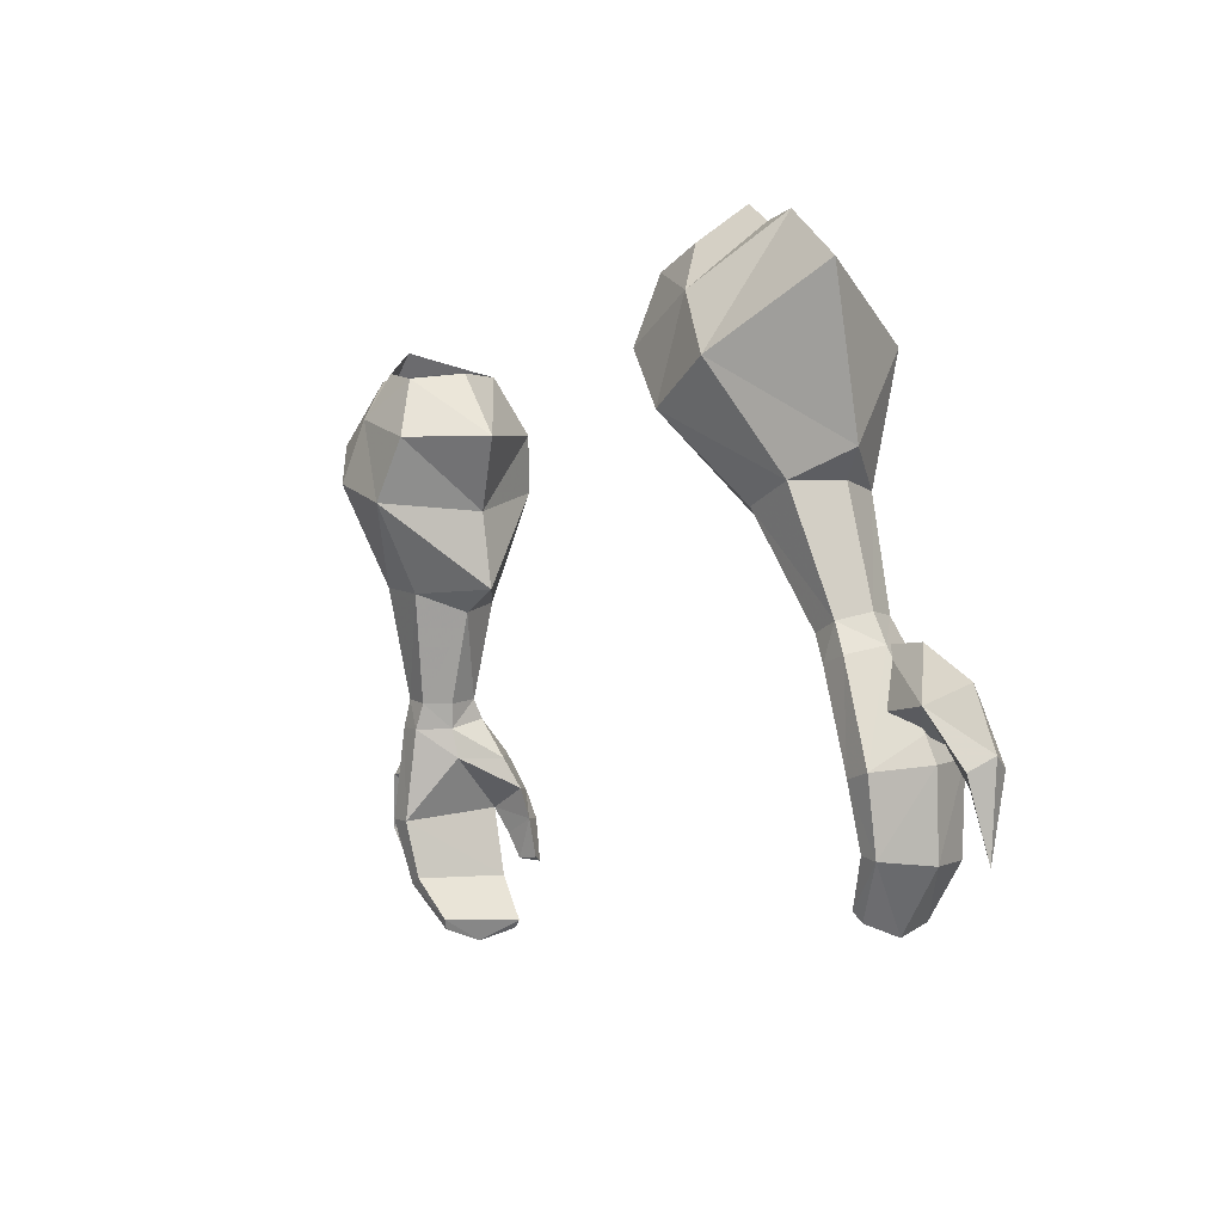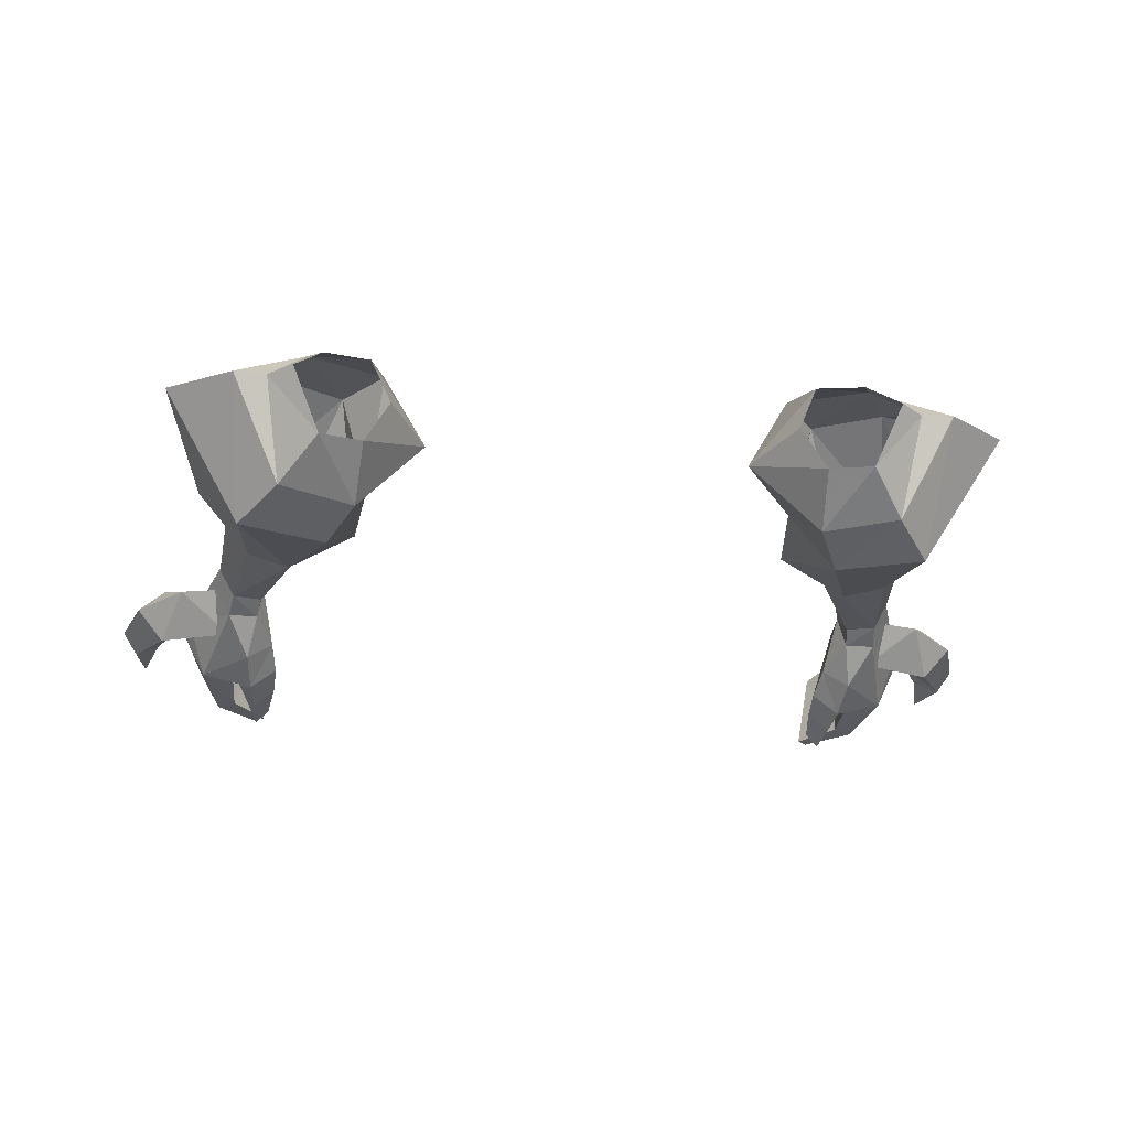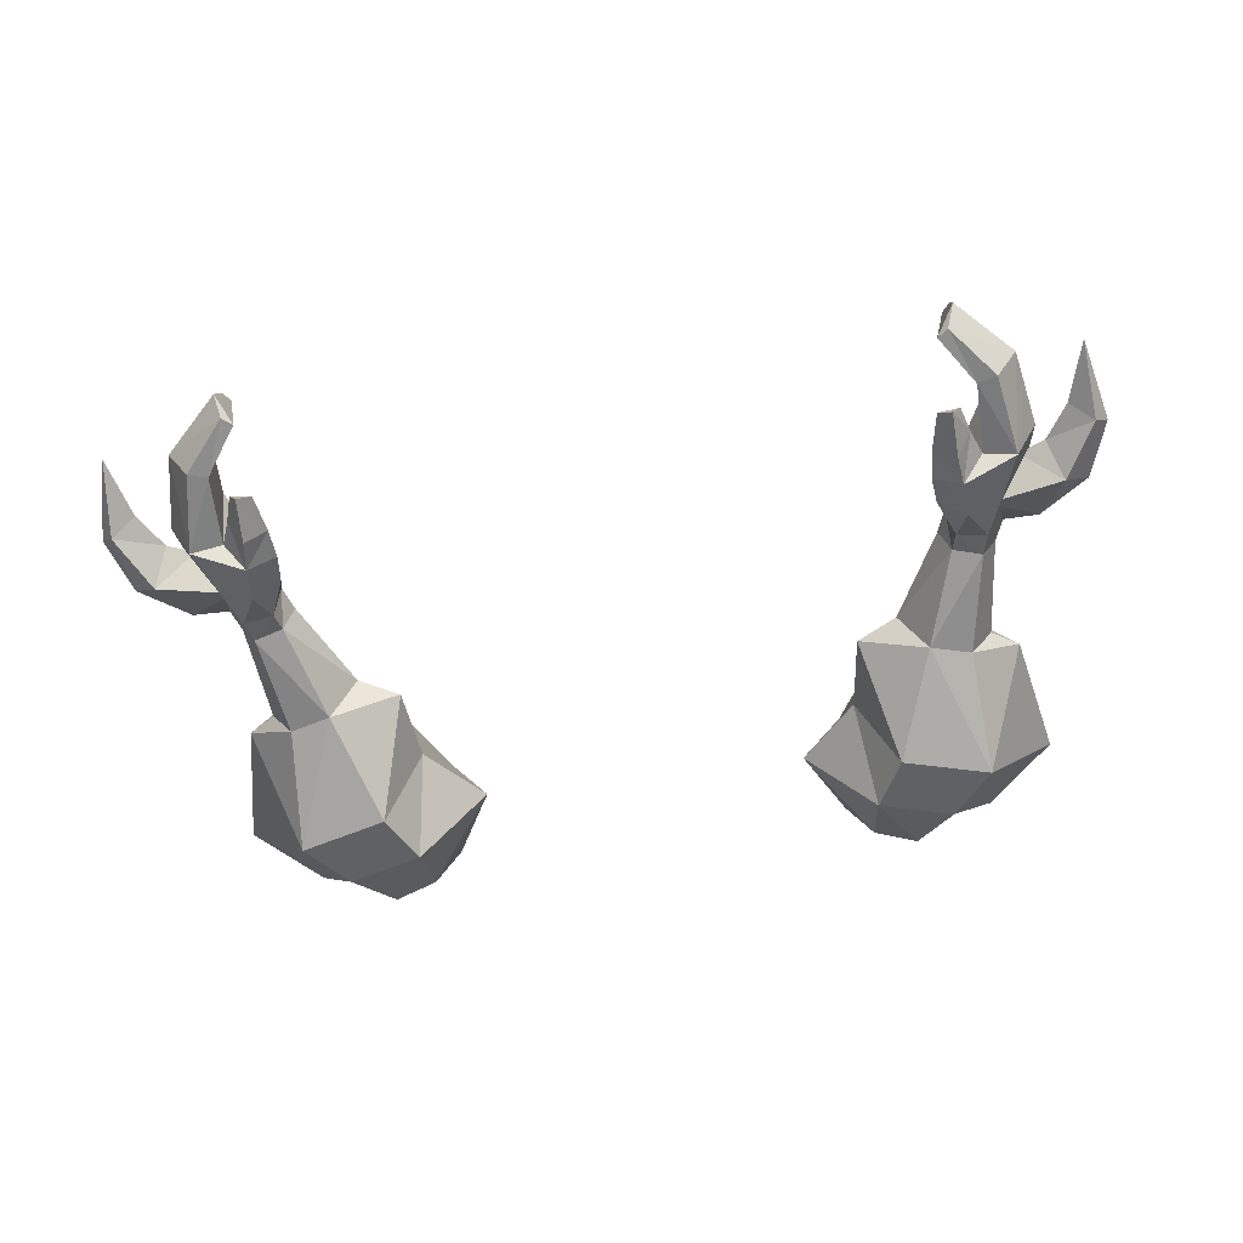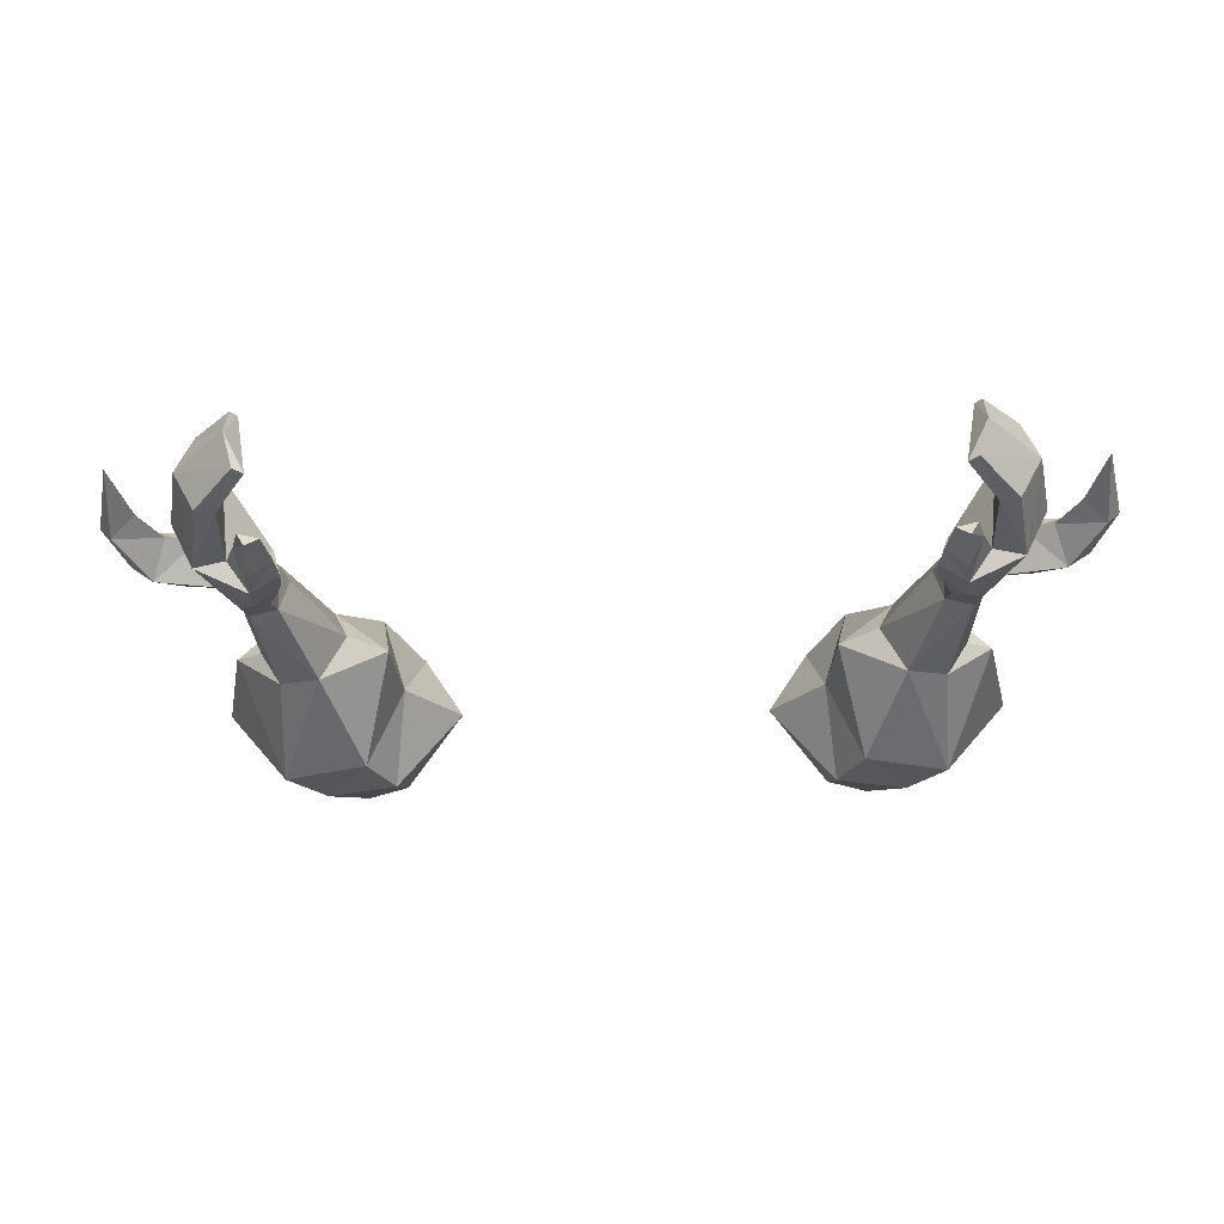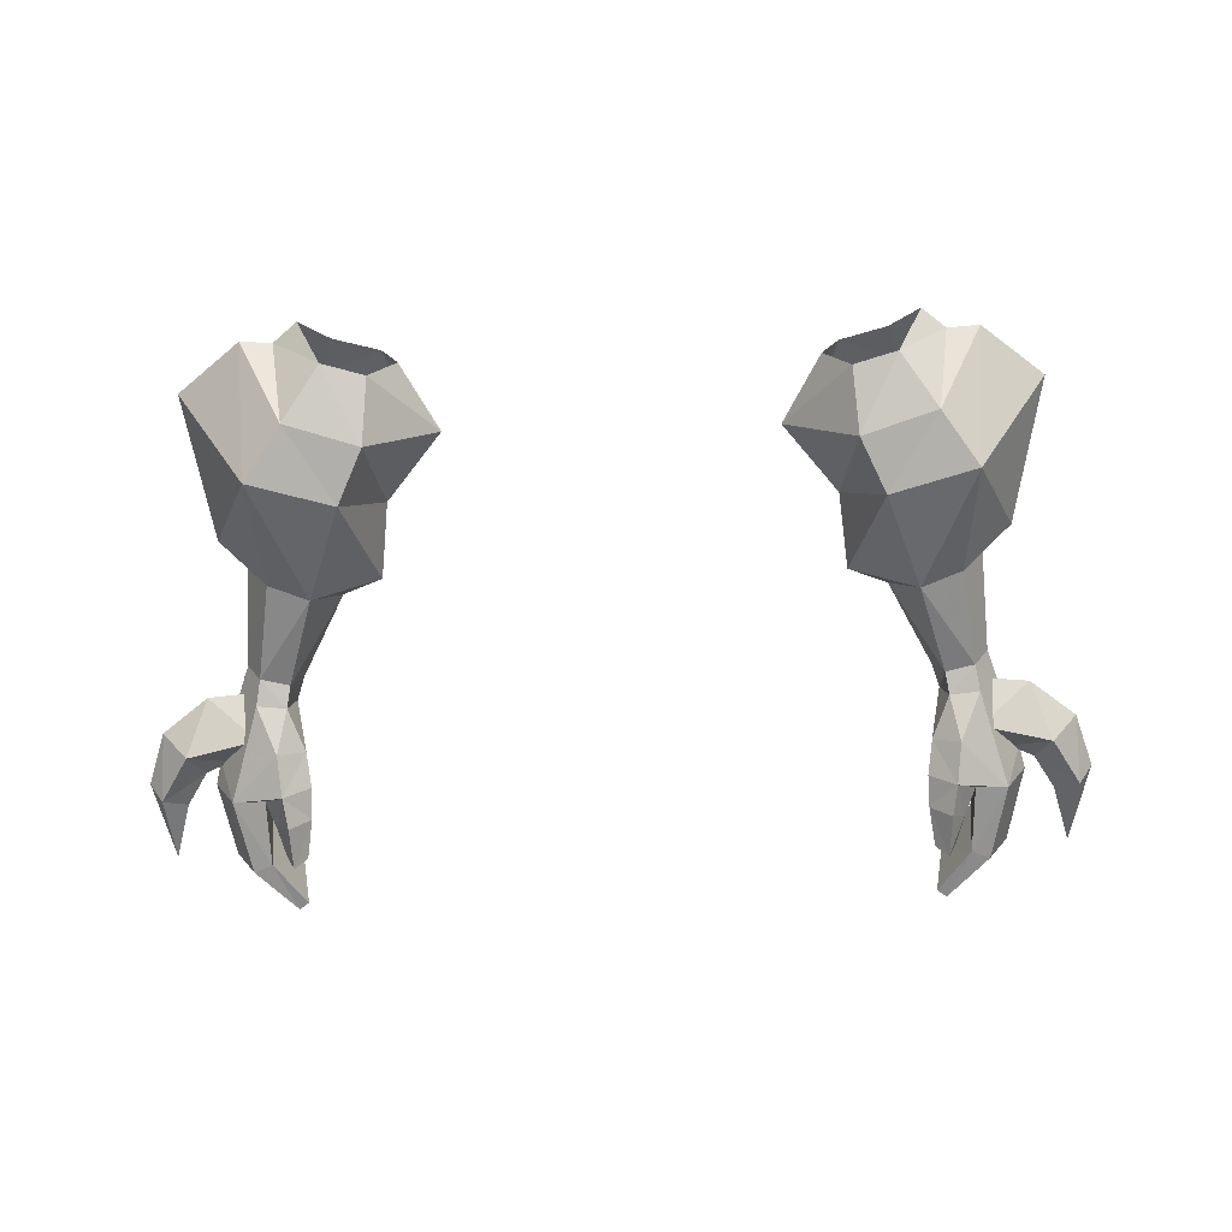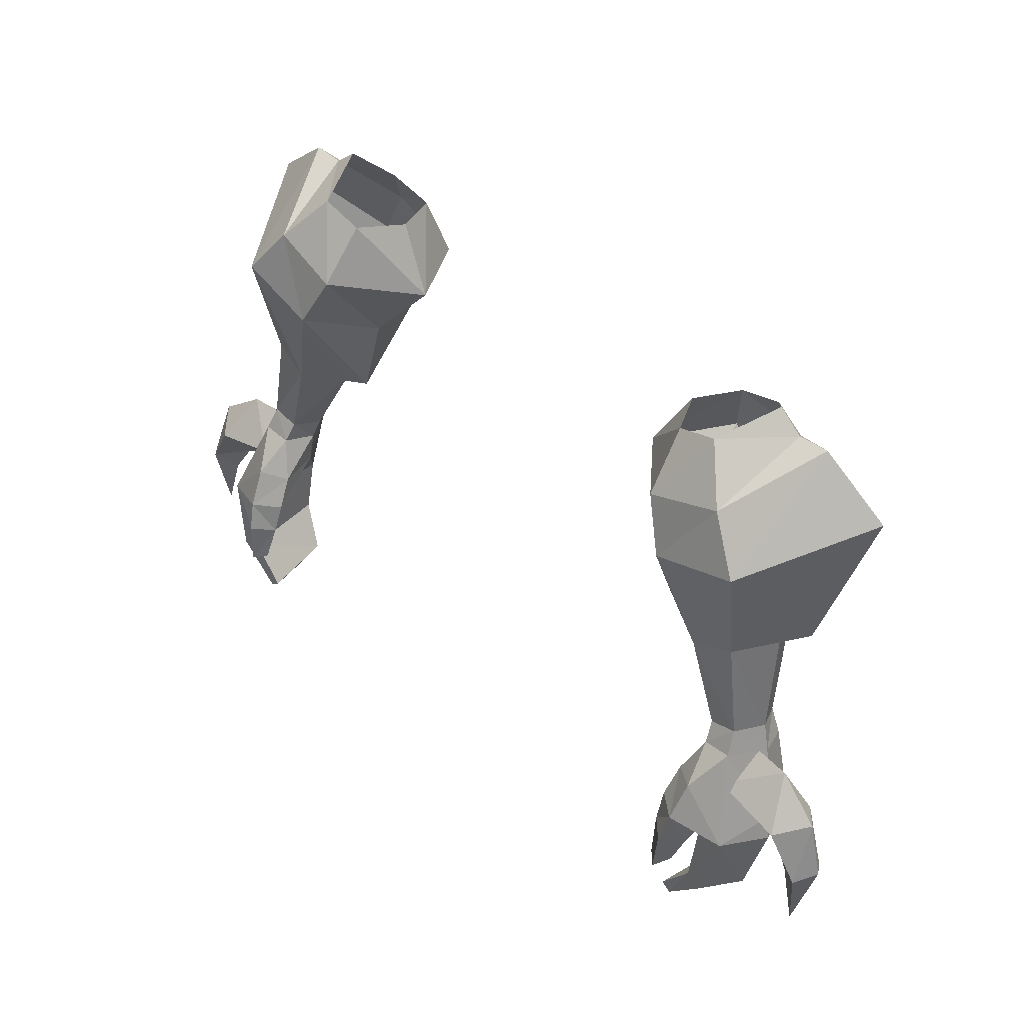
<metadata>
{"format":"obj","ext":"obj","renderer":"f3d","projection":"perspective","resolution":1024,"background":"white","views":[{"elev":-7.9,"azim":-122.4,"up":"+Z"},{"elev":-24.7,"azim":-7.3,"up":"+Y"},{"elev":-66.8,"azim":-172.7,"up":"+Y"},{"elev":-44.2,"azim":-178.7,"up":"+Y"},{"elev":-61.2,"azim":1.4,"up":"+Y"},{"elev":43.6,"azim":44.8,"up":"+Z"}]}
</metadata>
<code>
g archer_glove_female_69510
v 12.79 0.536 45.41
v 11.91 0.6375 48.63
v 12.82 0.6276 48.79
v 13.68 0.5387 45.54
v 10.83 -2.35 47.67
v 10.66 -2.966 46.6
v 11.59 -3.722 46.66
v 11.74 -3.018 47.96
v 11.59 -3.722 46.66
v 11.43 -4.071 45.61
v 11.97 -3.239 45.07
v 12.35 -2.864 46
v 10.71 -3.353 45.52
v 10.66 -2.966 46.6
v 12.35 -2.864 46
v 11.97 -3.239 45.07
v 11.36 -4.193 44.05
v 11.68 -3.536 44.15
v 11.68 -3.536 44.15
v 10.91 -3.753 44.17
v 12.72 0.04063 43.38
v 12.29 -3.228 43.55
v 12.79 0.536 45.41
v 13.28 -0.02828 43.19
v 13.68 0.5387 45.54
v 14.31 -1.338 45.78
v 13.76 -1.799 43.08
v 11.66 -0.4747 41.91
v 11.86 -1.985 41.18
v 11.87 -0.6446 41.57
v 13.45 -3.078 46.1
v 12.35 -2.864 46
v 12.29 -3.228 43.55
v 12.93 -3.338 43.32
v 11.15 -3.224 41.9
v 11.51 -3.245 41.64
v 11.15 -3.224 41.9
v 12.29 -3.228 43.55
v 11.66 -0.4747 41.91
v 12.35 -2.864 46
v 12.79 0.536 45.41
v 11.15 -3.224 41.9
v 11.44 -1.789 49.1
v 12.48 -1.844 49.25
v 12.33 -1.413 50.08
v 11.31 -1.382 49.79
v 13.24 -0.5419 49.09
v 12.43 0.6128 49.77
v 12.89 -0.3804 50.05
v 10.98 -0.3079 49.52
v 11.27 -0.4772 48.67
v 11.27 -0.4772 48.67
v 10.98 -0.3079 49.52
v 11.51 0.5814 49.53
v 9.38 -0.01119 52.6
v 10.3 -1.538 53.19
v 9.427 -0.2715 61.27
v 10.7 -1.458 59.69
v 11.24 1.886 61.16
v 10.37 1.906 61.88
v 8.082 -1.698 58.89
v 7.931 -0.1958 60.78
v 5.726 1.103 58.14
v 7.658 0.3661 55.9
v 8.974 -2.265 57.03
v 12.61 0.2595 53.71
v 11.75 -1.293 53.67
v 12.37 1.894 61.24
v 9.38 -0.01119 52.6
v 10.04 1.71 53.2
v 9.428 3.091 60.78
v 9.969 3.833 59.17
v 7.251 3.802 58.08
v 7.789 3.201 60.28
v 8.665 3.964 56
v 7.658 0.3661 55.9
v 5.726 1.103 58.14
v 11.9 1.794 53.64
v 11.11 4.083 57.04
v 15.12 -0.1856 47.25
v 13.68 -1.309 46.69
v 12.62 -0.2696 47.22
v 14.33 -0.9158 49.09
v 12.78 -0.7782 49.17
v 16.12 -2.168 45.6
v 15.04 -2.302 47.47
v 14.59 -1.412 46.31
v 15.34 -1.583 45.09
v 15.98 -1.231 47.86
v 16.64 -1.419 45.88
v 16.21 -0.7341 45.43
v 13.68 -1.309 46.69
v 12.52 -2.116 48.02
v 15.34 -1.583 45.09
v 14.59 -1.412 46.31
v 11.26 -0.7261 47.63
v 13.45 -3.078 46.1
v 14.09 -1.14 46.62
v 11.26 -0.7261 47.63
v 13.45 -3.078 46.1
v 11.36 -4.193 44.05
v 11.26 -0.7261 47.63
v 11.26 -0.7261 47.63
v 14.31 -1.338 45.78
v 12.03 -2.131 57.88
v 10.3 -1.538 53.19
v 11.75 -1.293 53.67
v 14.7 2.181 59.26
v 13.62 0.6317 54.42
v 7.06 1.444 60.54
v 12.61 0.2595 53.71
v 9.38 -0.01119 52.6
v 7.963 -0.167 53.25
v 10.04 1.71 53.2
v 11.9 1.794 53.64
v 7.06 1.444 60.54
v 9.38 -0.01119 52.6
v 7.963 -0.167 53.25
v 15.95 -1.729 42.96
v -12.8 0.5359 45.41
v -13.69 0.5387 45.54
v -12.83 0.6276 48.79
v -11.92 0.6376 48.63
v -10.84 -2.35 47.67
v -11.75 -3.018 47.96
v -11.6 -3.722 46.66
v -10.67 -2.966 46.6
v -11.6 -3.722 46.66
v -12.36 -2.864 46
v -11.98 -3.239 45.07
v -11.44 -4.071 45.61
v -10.72 -3.353 45.52
v -11.98 -3.239 45.07
v -12.36 -2.864 46
v -10.67 -2.966 46.6
v -11.69 -3.537 44.15
v -11.37 -4.193 44.05
v -11.69 -3.537 44.15
v -10.92 -3.753 44.17
v -12.73 0.04059 43.38
v -12.8 0.5359 45.41
v -12.3 -3.228 43.55
v -13.29 -0.02832 43.19
v -13.77 -1.799 43.08
v -14.32 -1.338 45.78
v -13.69 0.5387 45.54
v -11.67 -0.4748 41.91
v -11.88 -0.6446 41.57
v -11.87 -1.985 41.18
v -13.46 -3.078 46.1
v -12.94 -3.338 43.32
v -12.3 -3.228 43.55
v -12.36 -2.864 46
v -11.52 -3.245 41.64
v -11.16 -3.224 41.9
v -11.16 -3.224 41.9
v -11.67 -0.4748 41.91
v -12.3 -3.228 43.55
v -12.8 0.5359 45.41
v -12.36 -2.864 46
v -11.16 -3.224 41.9
v -11.45 -1.789 49.1
v -11.32 -1.382 49.79
v -12.34 -1.413 50.08
v -12.49 -1.844 49.25
v -13.25 -0.542 49.09
v -12.9 -0.3805 50.05
v -12.44 0.6128 49.77
v -11.28 -0.4772 48.67
v -10.99 -0.308 49.52
v -11.28 -0.4772 48.67
v -11.52 0.5815 49.53
v -10.99 -0.308 49.52
v -9.391 -0.01122 52.6
v -10.31 -1.538 53.19
v -9.437 -0.2716 61.27
v -10.38 1.906 61.88
v -11.25 1.886 61.16
v -10.71 -1.458 59.69
v -8.092 -1.698 58.89
v -7.941 -0.1959 60.78
v -8.984 -2.265 57.03
v -7.668 0.3661 55.9
v -5.736 1.103 58.14
v -11.76 -1.293 53.67
v -12.62 0.2595 53.71
v -12.38 1.894 61.24
v -9.391 -0.01122 52.6
v -10.05 1.711 53.2
v -9.438 3.092 60.79
v -9.978 3.834 59.18
v -7.799 3.201 60.28
v -7.26 3.803 58.08
v -5.736 1.103 58.14
v -7.668 0.3661 55.9
v -8.675 3.964 56
v -11.91 1.794 53.64
v -11.12 4.083 57.04
v -15.13 -0.1857 47.25
v -12.63 -0.2697 47.22
v -13.69 -1.309 46.69
v -14.34 -0.9158 49.09
v -12.79 -0.7782 49.17
v -16.13 -2.168 45.6
v -15.35 -1.583 45.09
v -14.6 -1.412 46.31
v -15.05 -2.302 47.47
v -15.99 -1.231 47.86
v -16.65 -1.419 45.88
v -16.22 -0.7341 45.43
v -13.69 -1.309 46.69
v -12.53 -2.116 48.02
v -14.6 -1.412 46.31
v -15.35 -1.583 45.09
v -11.27 -0.7262 47.63
v -14.1 -1.14 46.62
v -13.46 -3.078 46.1
v -11.27 -0.7262 47.63
v -13.46 -3.078 46.1
v -11.37 -4.193 44.05
v -11.27 -0.7262 47.63
v -11.27 -0.7262 47.63
v -14.32 -1.338 45.78
v -12.04 -2.131 57.88
v -11.76 -1.293 53.67
v -10.31 -1.538 53.19
v -14.71 2.181 59.26
v -13.63 0.6317 54.42
v -7.07 1.444 60.54
v -12.62 0.2595 53.71
v -9.391 -0.01122 52.6
v -7.973 -0.1671 53.25
v -10.05 1.711 53.2
v -11.91 1.794 53.64
v -7.07 1.444 60.54
v -9.391 -0.01122 52.6
v -7.973 -0.1671 53.25
v -15.96 -1.729 42.96
f 1 2 3
f 3 4 1
f 5 6 7
f 7 8 5
f 9 10 11
f 11 12 9
f 13 14 15
f 15 16 13
f 11 10 17
f 17 18 11
f 19 20 13
f 13 16 19
f 21 22 23
f 24 25 26
f 26 27 24
f 28 22 21
f 24 27 29
f 29 30 24
f 31 32 33
f 33 34 31
f 33 35 36
f 36 34 33
f 36 29 27
f 27 34 36
f 37 38 39
f 27 26 31
f 31 34 27
f 38 40 41
f 28 30 29
f 29 42 28
f 17 10 13
f 13 20 17
f 9 14 13
f 13 10 9
f 43 44 45
f 45 46 43
f 47 3 48
f 48 49 47
f 46 50 51
f 51 43 46
f 47 49 45
f 45 44 47
f 52 53 54
f 54 2 52
f 2 54 48
f 48 3 2
f 55 50 46
f 46 56 55
f 57 58 59
f 59 60 57
f 61 58 57
f 57 62 61
f 61 63 64
f 64 65 61
f 49 66 67
f 67 45 49
f 56 46 45
f 45 67 56
f 58 68 59
f 69 70 54
f 54 53 69
f 71 60 59
f 59 72 71
f 72 73 74
f 74 71 72
f 73 75 76
f 76 77 73
f 49 48 78
f 78 66 49
f 70 78 48
f 48 54 70
f 68 79 72
f 72 59 68
f 80 81 82
f 83 80 84
f 85 86 87
f 87 88 85
f 89 86 85
f 85 90 89
f 80 89 90
f 90 91 80
f 92 87 86
f 86 93 92
f 91 94 95
f 95 80 91
f 86 83 93
f 96 2 1
f 47 4 3
f 44 97 98
f 97 8 7
f 44 43 8
f 43 5 8
f 43 51 5
f 5 51 99
f 100 9 12
f 99 6 5
f 19 101 20
f 41 40 102
f 103 15 14
f 2 96 52
f 29 36 42
f 44 8 97
f 44 98 47
f 98 97 104
f 4 98 104
f 105 65 106
f 106 107 105
f 108 105 109
f 62 63 61
f 68 105 108
f 65 58 61
f 110 63 62
f 111 109 107
f 112 106 113
f 113 65 64
f 113 106 65
f 58 65 105
f 109 105 107
f 114 75 115
f 108 109 79
f 74 73 77
f 68 108 79
f 75 73 72
f 116 74 77
f 111 115 109
f 117 118 114
f 118 76 75
f 118 75 114
f 109 115 79
f 83 86 89
f 91 119 94
f 85 119 90
f 90 119 91
f 88 119 85
f 80 83 89
f 23 25 24
f 24 21 23
f 24 30 28
f 28 21 24
f 47 98 4
f 75 72 79
f 75 79 115
f 80 95 81
f 80 82 84
f 83 84 93
f 68 58 105
f 120 121 122
f 122 123 120
f 124 125 126
f 126 127 124
f 128 129 130
f 130 131 128
f 132 133 134
f 134 135 132
f 130 136 137
f 137 131 130
f 138 133 132
f 132 139 138
f 140 141 142
f 143 144 145
f 145 146 143
f 147 140 142
f 143 148 149
f 149 144 143
f 150 151 152
f 152 153 150
f 152 151 154
f 154 155 152
f 154 151 144
f 144 149 154
f 156 157 158
f 144 151 150
f 150 145 144
f 158 159 160
f 147 161 149
f 149 148 147
f 137 139 132
f 132 131 137
f 128 131 132
f 132 135 128
f 162 163 164
f 164 165 162
f 166 167 168
f 168 122 166
f 163 162 169
f 169 170 163
f 166 165 164
f 164 167 166
f 171 123 172
f 172 173 171
f 123 122 168
f 168 172 123
f 174 175 163
f 163 170 174
f 176 177 178
f 178 179 176
f 180 181 176
f 176 179 180
f 180 182 183
f 183 184 180
f 167 164 185
f 185 186 167
f 175 185 164
f 164 163 175
f 179 178 187
f 188 173 172
f 172 189 188
f 190 191 178
f 178 177 190
f 191 190 192
f 192 193 191
f 193 194 195
f 195 196 193
f 167 186 197
f 197 168 167
f 189 172 168
f 168 197 189
f 187 178 191
f 191 198 187
f 199 200 201
f 202 203 199
f 204 205 206
f 206 207 204
f 208 209 204
f 204 207 208
f 199 210 209
f 209 208 199
f 211 212 207
f 207 206 211
f 210 199 213
f 213 214 210
f 207 212 202
f 215 120 123
f 166 122 121
f 165 216 217
f 217 126 125
f 165 125 162
f 162 125 124
f 162 124 169
f 124 218 169
f 219 129 128
f 218 124 127
f 138 139 220
f 159 221 160
f 222 135 134
f 123 171 215
f 149 161 154
f 165 217 125
f 165 166 216
f 216 223 217
f 121 223 216
f 224 225 226
f 226 182 224
f 227 228 224
f 181 180 184
f 187 227 224
f 182 180 179
f 229 181 184
f 230 225 228
f 231 232 226
f 232 183 182
f 232 182 226
f 179 224 182
f 228 225 224
f 233 234 196
f 227 198 228
f 192 194 193
f 187 198 227
f 196 191 193
f 235 194 192
f 230 228 234
f 236 233 237
f 237 196 195
f 237 233 196
f 228 198 234
f 202 208 207
f 210 214 238
f 204 209 238
f 209 210 238
f 205 204 238
f 199 208 202
f 141 140 143
f 143 146 141
f 143 140 147
f 147 148 143
f 166 121 216
f 196 198 191
f 196 234 198
f 199 201 213
f 199 203 200
f 202 212 203
f 187 224 179

</code>
